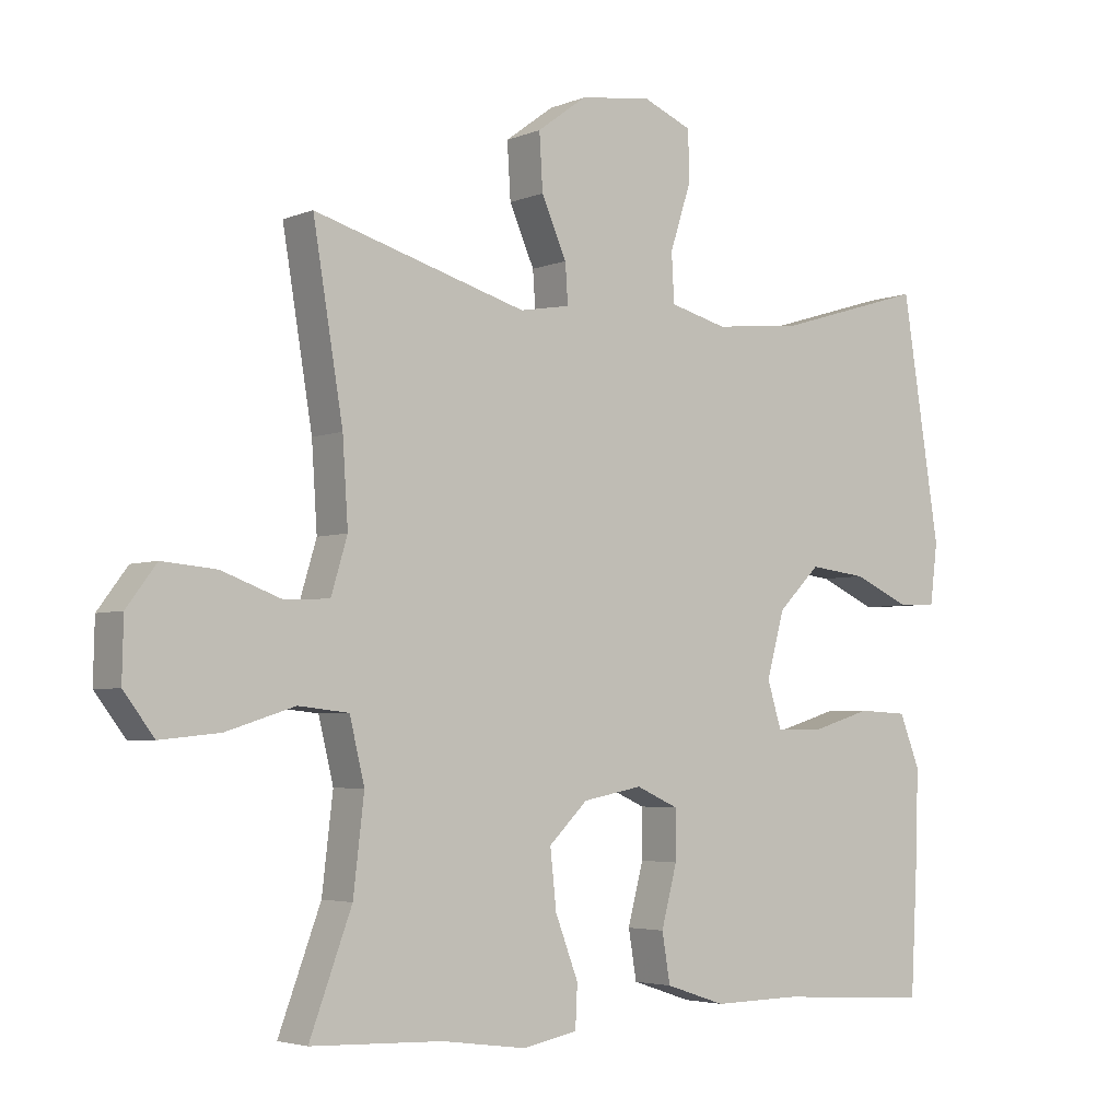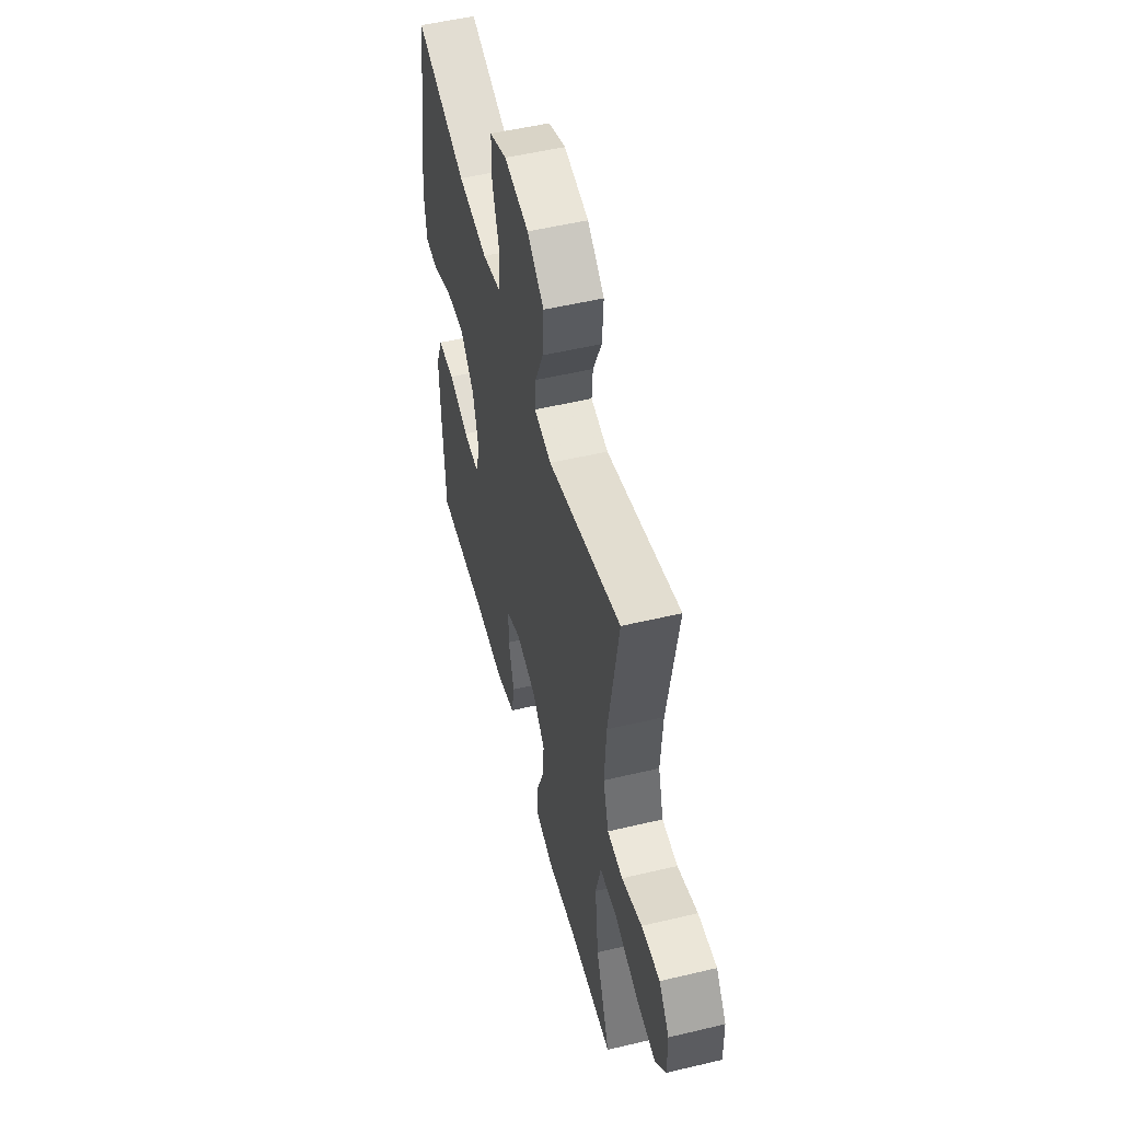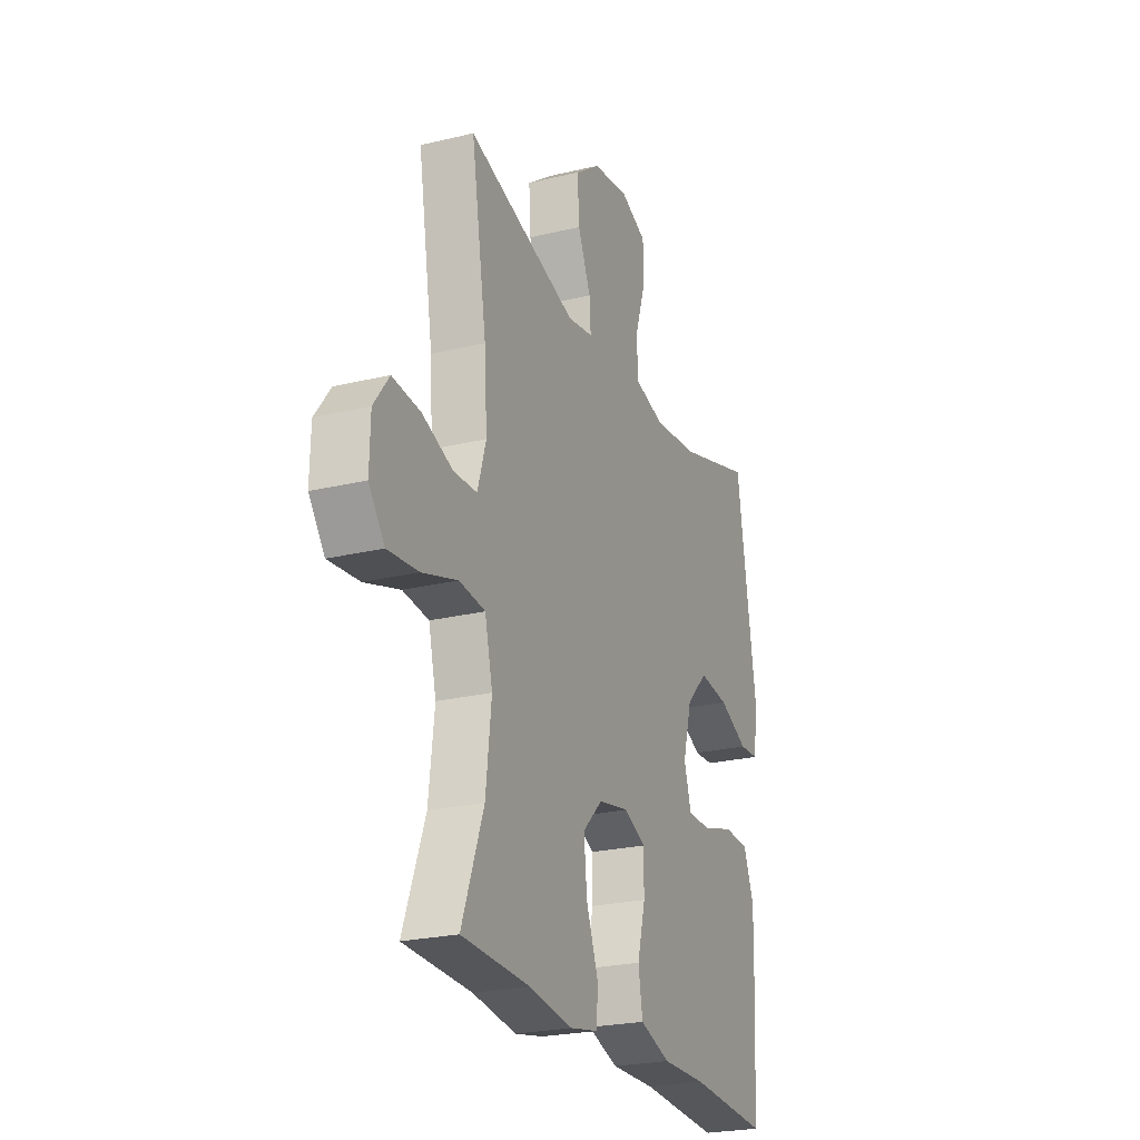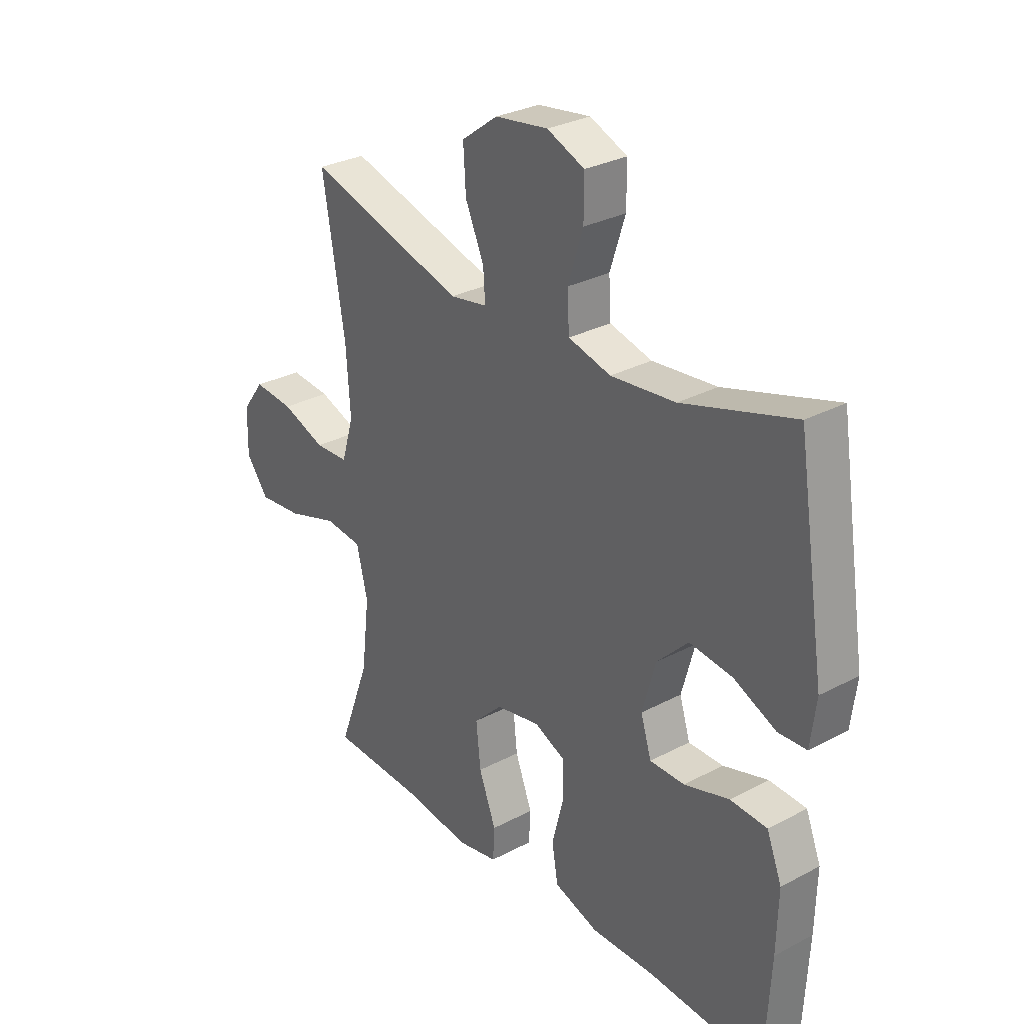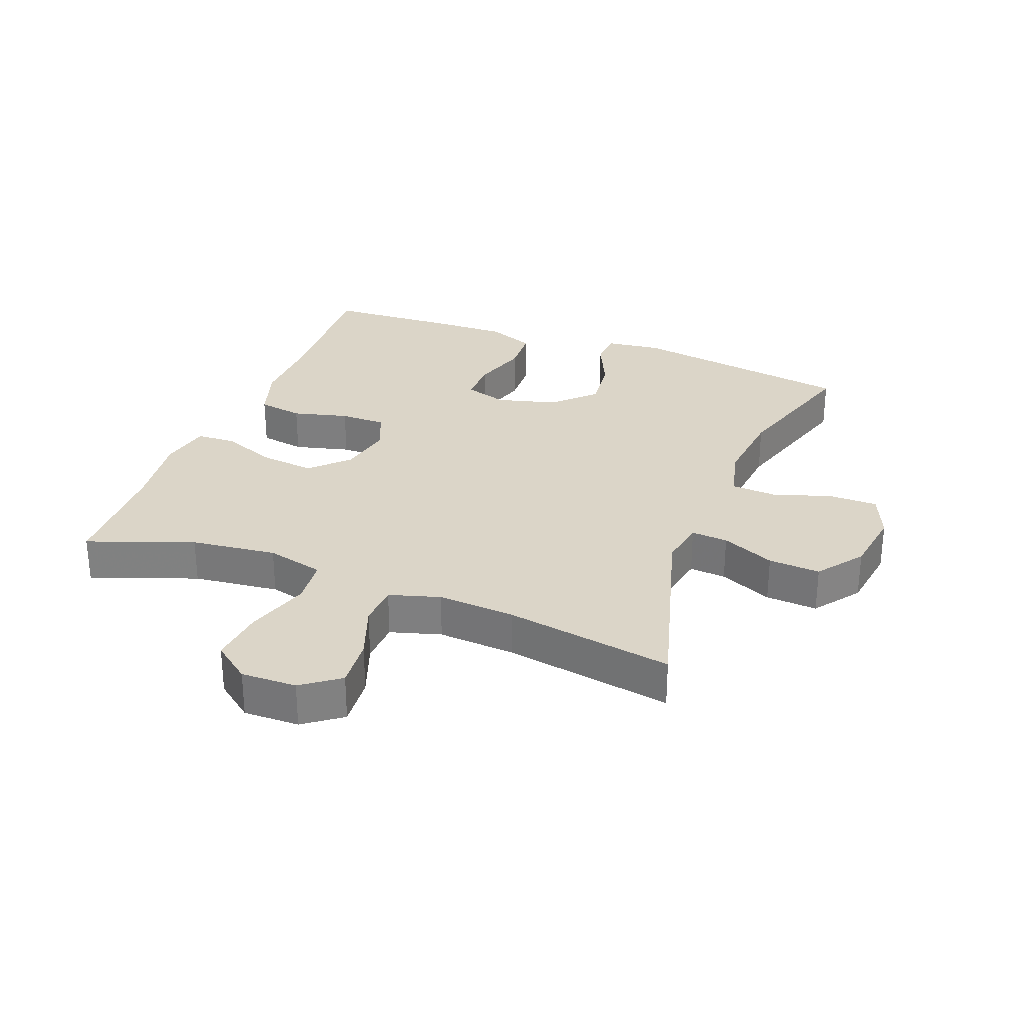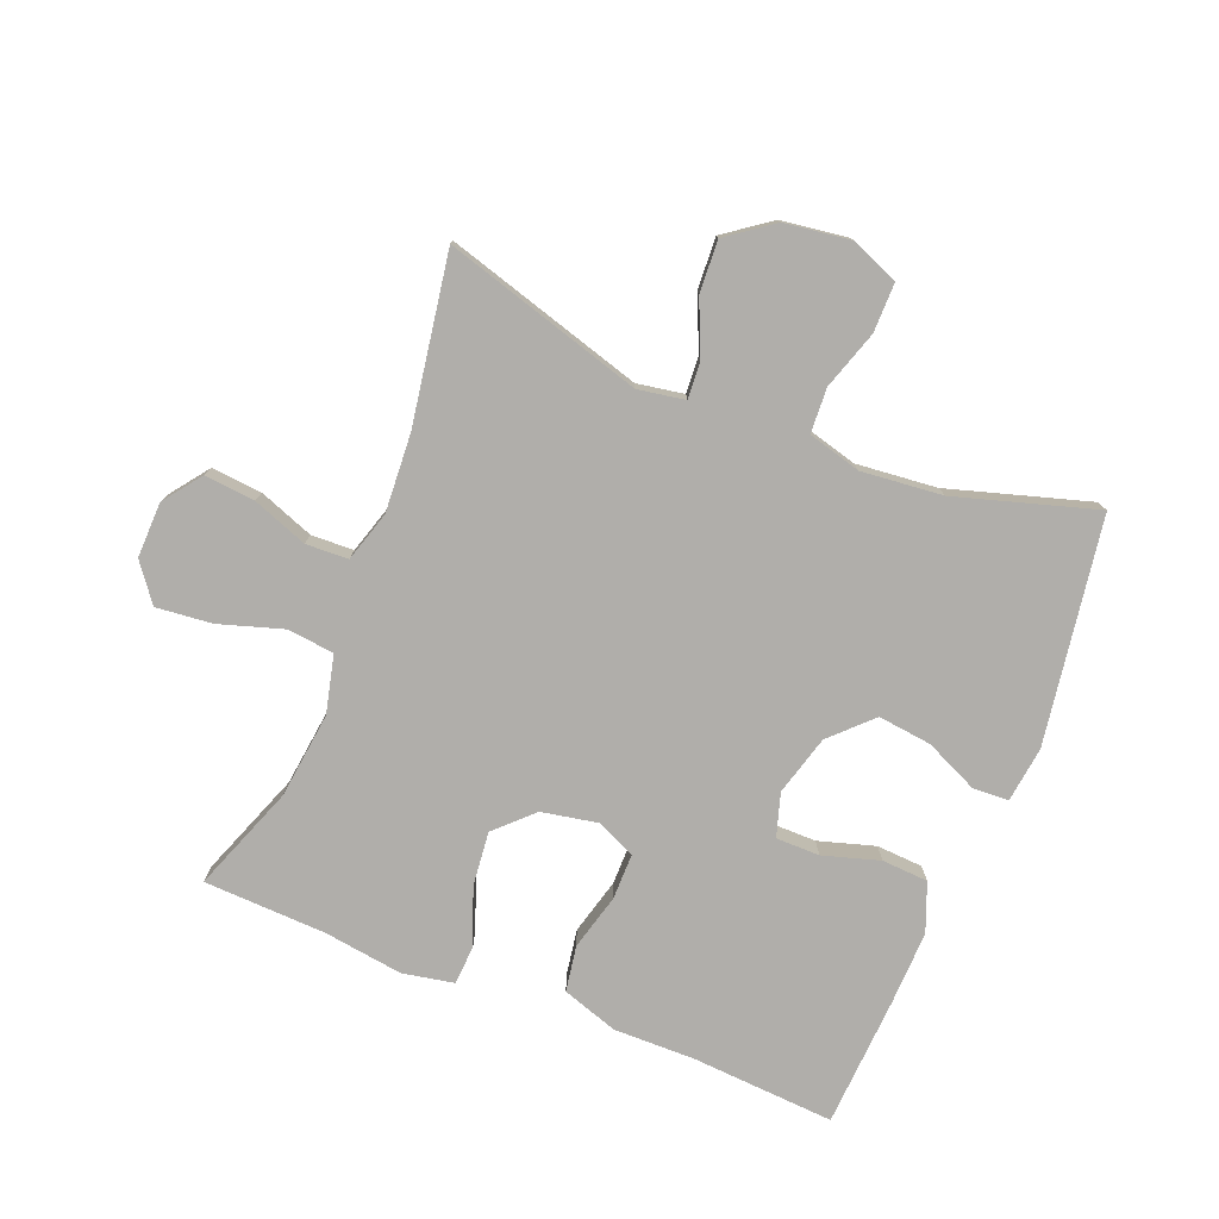
<metadata>
{"format":"obj","ext":"obj","renderer":"f3d","projection":"perspective","resolution":1024,"background":"white","views":[{"elev":-3.9,"azim":-37.4,"up":"+Z"},{"elev":52.7,"azim":-104.3,"up":"+Z"},{"elev":-24.1,"azim":-68.2,"up":"+Z"},{"elev":29.7,"azim":52.1,"up":"+Z"},{"elev":29.6,"azim":-68.8,"up":"+Y"},{"elev":-77.9,"azim":-22.0,"up":"+Y"}]}
</metadata>
<code>
v -0.5 0.07 -0.5
v -0.438 0.07 -0.333
v -0.422 0.07 -0.197
v -0.444 0.07 -0.106
v -0.518 0.07 -0.098
v -0.619 0.07 -0.13
v -0.707 0.07 -0.139
v -0.752 0.07 -0.08
v -0.75 0.07 0.008
v -0.706 0.07 0.067
v -0.626 0.07 0.06
v -0.539 0.07 0.028
v -0.472 0.07 0.031
v -0.448 0.07 0.111
v -0.456 0.07 0.234
v -0.5 0.07 0.5
v -0.186 0.07 0.409
v -0.112 0.07 0.422
v -0.116 0.07 0.48
v -0.153 0.07 0.564
v -0.158 0.07 0.646
v -0.086 0.07 0.699
v 0.019 0.07 0.714
v 0.093 0.07 0.683
v 0.093 0.07 0.606
v 0.063 0.07 0.513
v 0.067 0.07 0.442
v 0.151 0.07 0.42
v 0.279 0.07 0.433
v 0.5 0.07 0.5
v 0.556 0.07 0.144
v 0.545 0.07 0.056
v 0.489 0.07 0.053
v 0.405 0.07 0.091
v 0.32 0.07 0.101
v 0.258 0.07 0.039
v 0.232 0.07 -0.056
v 0.253 0.07 -0.124
v 0.322 0.07 -0.124
v 0.411 0.07 -0.097
v 0.484 0.07 -0.101
v 0.514 0.07 -0.177
v 0.511 0.07 -0.294
v 0.5 0.07 -0.5
v 0.272 0.07 -0.486
v 0.144 0.07 -0.488
v 0.056 0.07 -0.459
v 0.044 0.07 -0.387
v 0.067 0.07 -0.299
v 0.067 0.07 -0.227
v 0.005 0.07 -0.199
v -0.083 0.07 -0.216
v -0.14 0.07 -0.272
v -0.131 0.07 -0.357
v -0.097 0.07 -0.446
v -0.1 0.07 -0.508
v -0.181 0.07 -0.524
v -0.306 0.07 -0.507
v -0.5 0 -0.5
v -0.438 0 -0.333
v -0.422 0 -0.197
v -0.444 0 -0.106
v -0.518 0 -0.098
v -0.619 0 -0.13
v -0.707 0 -0.139
v -0.752 0 -0.08
v -0.75 0 0.008
v -0.706 0 0.067
v -0.626 0 0.06
v -0.539 0 0.028
v -0.472 0 0.031
v -0.448 0 0.111
v -0.456 0 0.234
v -0.5 0 0.5
v -0.186 0 0.409
v -0.112 0 0.422
v -0.116 0 0.48
v -0.153 0 0.564
v -0.158 0 0.646
v -0.086 0 0.699
v 0.019 0 0.714
v 0.093 0 0.683
v 0.093 0 0.606
v 0.063 0 0.513
v 0.067 0 0.442
v 0.151 0 0.42
v 0.279 0 0.433
v 0.5 0 0.5
v 0.556 0 0.144
v 0.545 0 0.056
v 0.489 0 0.053
v 0.405 0 0.091
v 0.32 0 0.101
v 0.258 0 0.039
v 0.232 0 -0.056
v 0.253 0 -0.124
v 0.322 0 -0.124
v 0.411 0 -0.097
v 0.484 0 -0.101
v 0.514 0 -0.177
v 0.511 0 -0.294
v 0.5 0 -0.5
v 0.272 0 -0.486
v 0.144 0 -0.488
v 0.056 0 -0.459
v 0.044 0 -0.387
v 0.067 0 -0.299
v 0.067 0 -0.227
v 0.005 0 -0.199
v -0.083 0 -0.216
v -0.14 0 -0.272
v -0.131 0 -0.357
v -0.097 0 -0.446
v -0.1 0 -0.508
v -0.181 0 -0.524
v -0.306 0 -0.507
f 56 57 58
f 55 56 58
f 54 55 58
f 58 1 2
f 54 58 2
f 53 54 2
f 52 53 2 3
f 51 52 3 4
f 47 48 49
f 46 47 49
f 45 46 49
f 45 49 50
f 44 45 50
f 43 44 50
f 42 43 50
f 41 42 50
f 40 41 50
f 39 40 50
f 38 39 50 51
f 32 33 34
f 31 32 34
f 30 31 34
f 29 30 34
f 28 29 34 35
f 27 28 35 36
f 24 25 26
f 23 24 26
f 22 23 26
f 21 22 26
f 20 21 26
f 19 20 26
f 18 19 26 27
f 27 36 37
f 18 27 37
f 17 18 37
f 10 11 12
f 9 10 12
f 8 9 12
f 7 8 12
f 6 7 12
f 5 6 12
f 4 5 12 13
f 51 4 13 14
f 37 38 51
f 17 37 51
f 16 17 51
f 15 16 51
f 14 15 51
f 116 115 114
f 116 114 113
f 116 113 112
f 60 59 116
f 60 116 112
f 60 112 111
f 61 60 111 110
f 62 61 110 109
f 107 106 105
f 107 105 104
f 107 104 103
f 108 107 103
f 108 103 102
f 108 102 101
f 108 101 100
f 108 100 99
f 108 99 98
f 108 98 97
f 109 108 97 96
f 92 91 90
f 92 90 89
f 92 89 88
f 92 88 87
f 93 92 87 86
f 94 93 86 85
f 84 83 82
f 84 82 81
f 84 81 80
f 84 80 79
f 84 79 78
f 84 78 77
f 85 84 77 76
f 95 94 85
f 95 85 76
f 95 76 75
f 70 69 68
f 70 68 67
f 70 67 66
f 70 66 65
f 70 65 64
f 70 64 63
f 71 70 63 62
f 72 71 62 109
f 109 96 95
f 109 95 75
f 109 75 74
f 109 74 73
f 109 73 72
f 1 59 60 2
f 2 60 61 3
f 3 61 62 4
f 4 62 63 5
f 5 63 64 6
f 6 64 65 7
f 7 65 66 8
f 8 66 67 9
f 9 67 68 10
f 10 68 69 11
f 11 69 70 12
f 12 70 71 13
f 13 71 72 14
f 14 72 73 15
f 15 73 74 16
f 16 74 75 17
f 17 75 76 18
f 18 76 77 19
f 19 77 78 20
f 20 78 79 21
f 21 79 80 22
f 22 80 81 23
f 23 81 82 24
f 24 82 83 25
f 25 83 84 26
f 26 84 85 27
f 27 85 86 28
f 28 86 87 29
f 29 87 88 30
f 30 88 89 31
f 31 89 90 32
f 32 90 91 33
f 33 91 92 34
f 34 92 93 35
f 35 93 94 36
f 36 94 95 37
f 37 95 96 38
f 38 96 97 39
f 39 97 98 40
f 40 98 99 41
f 41 99 100 42
f 42 100 101 43
f 43 101 102 44
f 44 102 103 45
f 45 103 104 46
f 46 104 105 47
f 47 105 106 48
f 48 106 107 49
f 49 107 108 50
f 50 108 109 51
f 51 109 110 52
f 52 110 111 53
f 53 111 112 54
f 54 112 113 55
f 55 113 114 56
f 56 114 115 57
f 57 115 116 58
f 58 116 59 1

</code>
